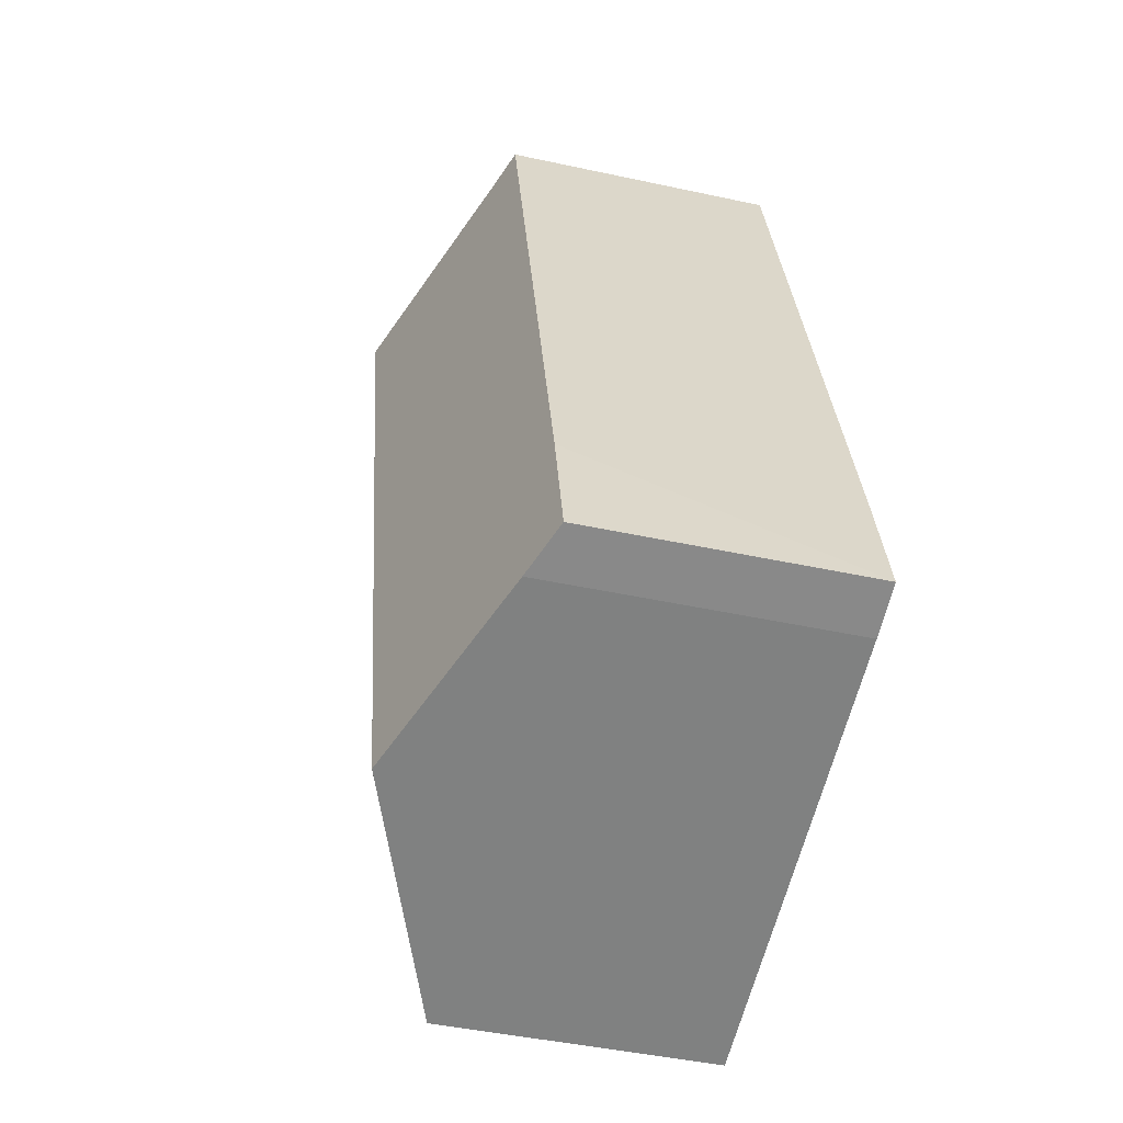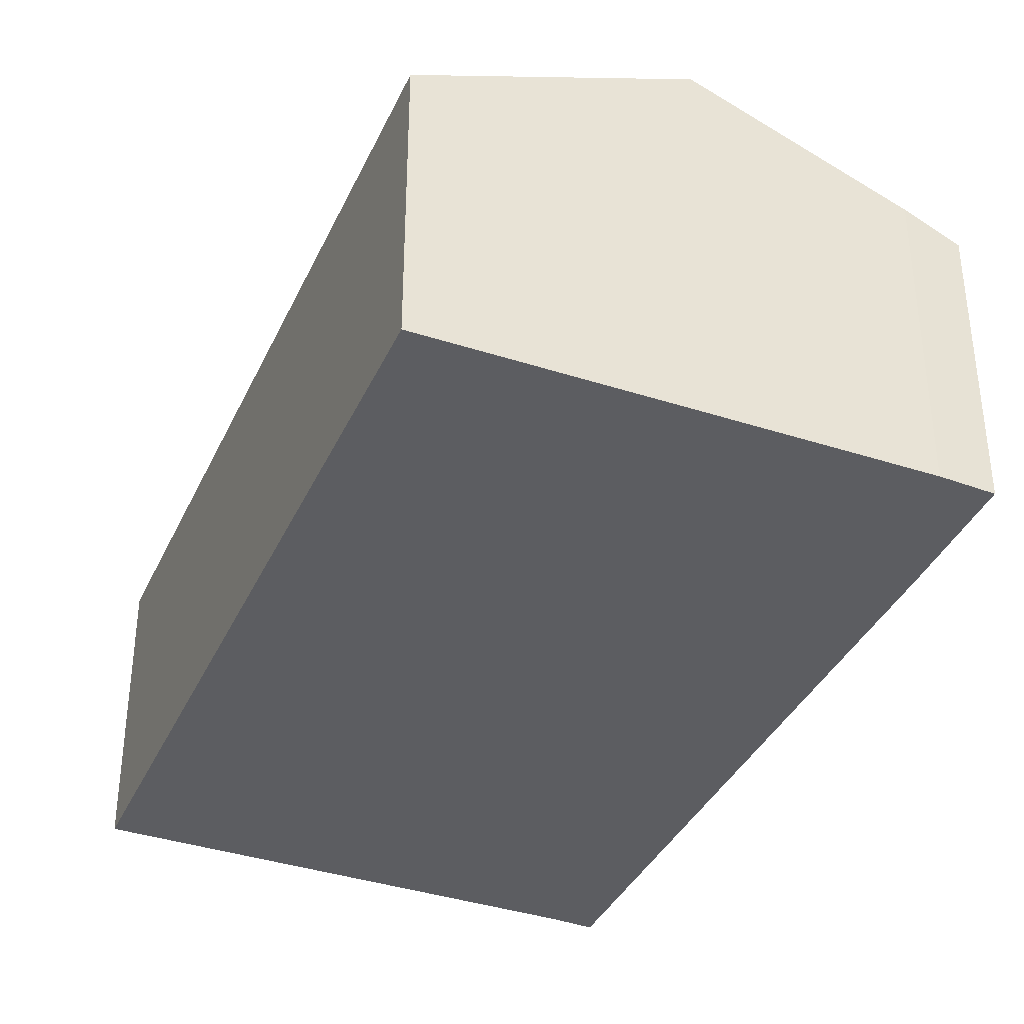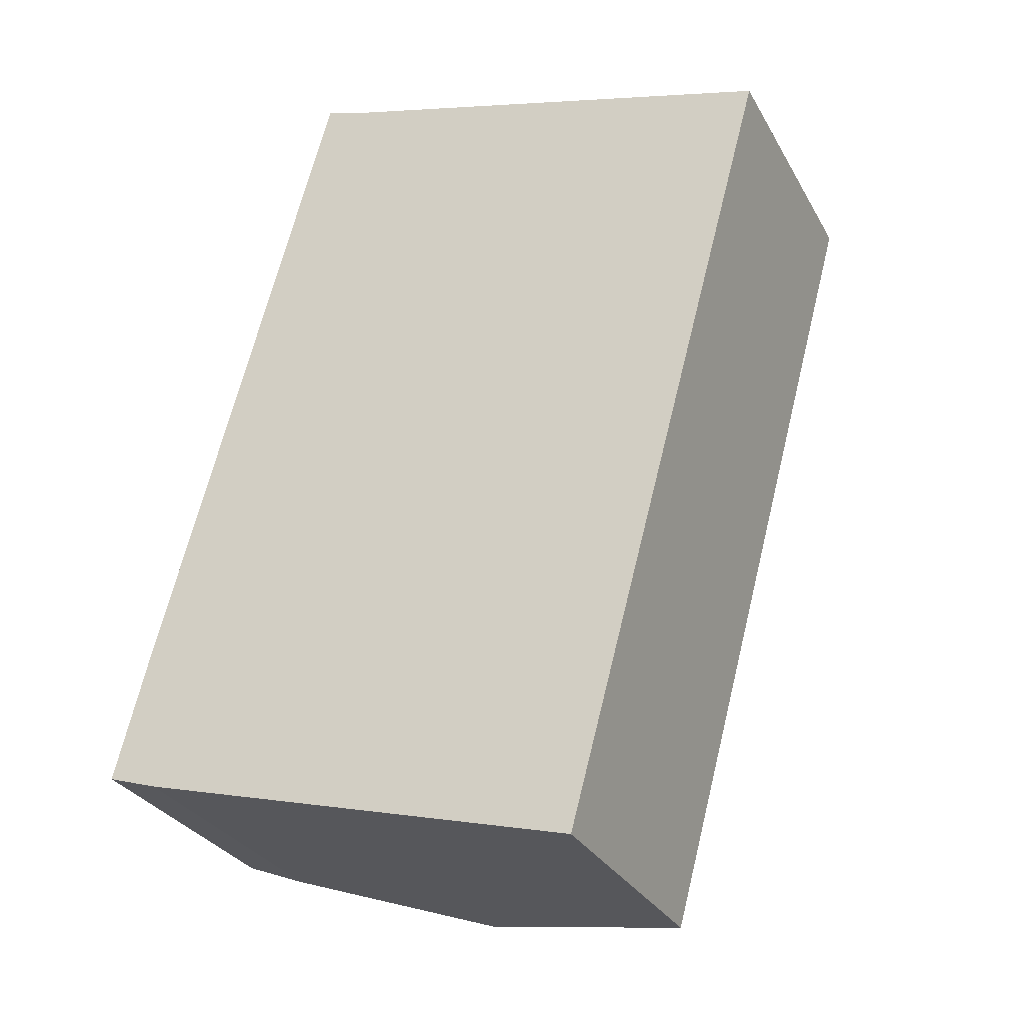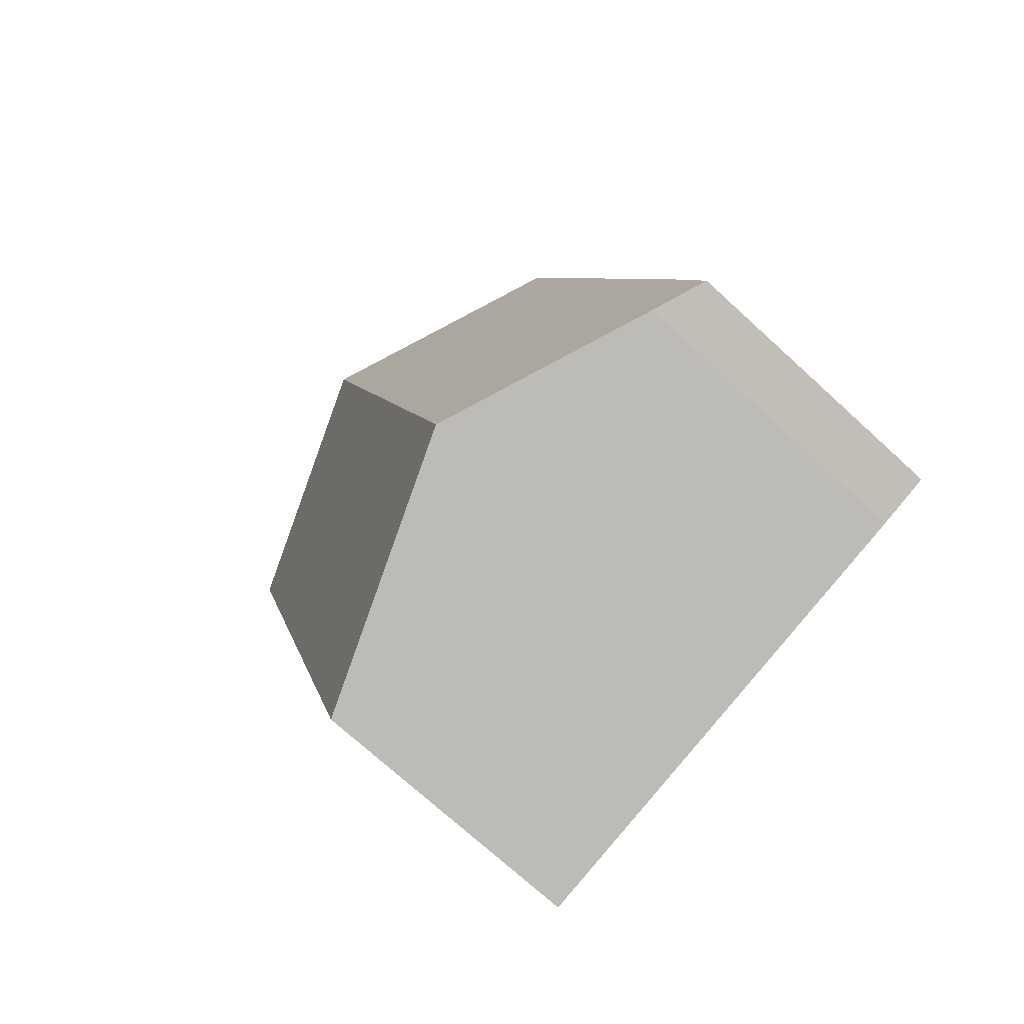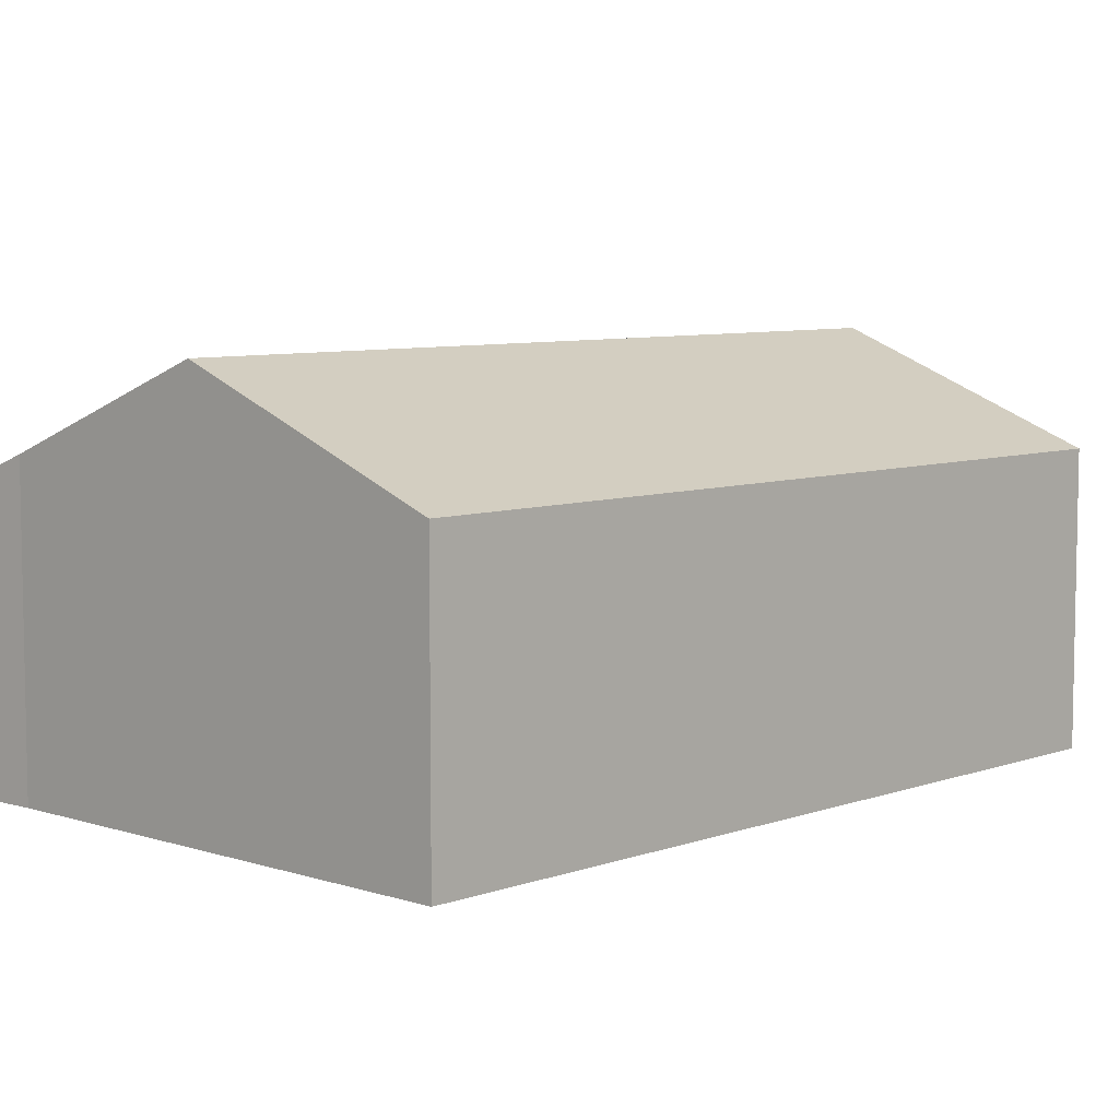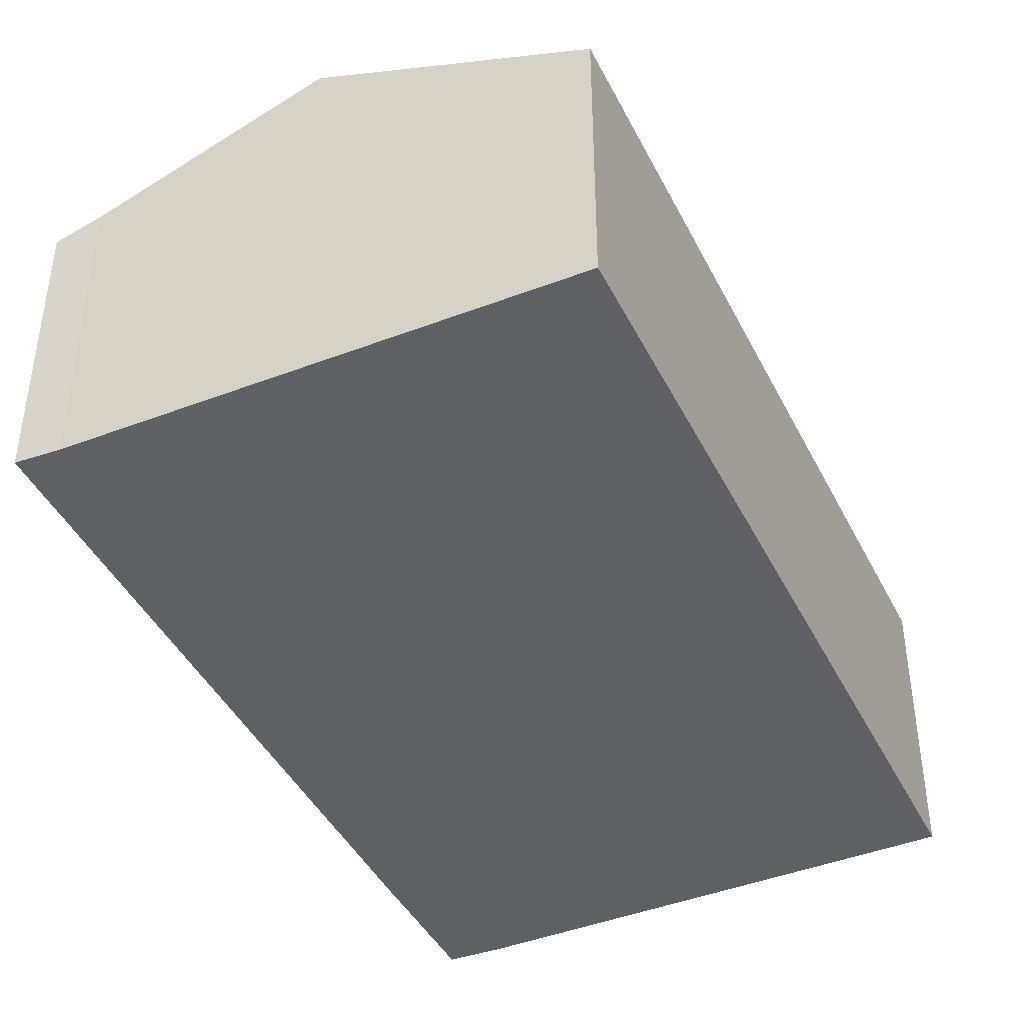
<metadata>
{"format":"obj","ext":"obj","renderer":"f3d","projection":"perspective","resolution":1024,"background":"white","views":[{"elev":-45.1,"azim":-104.1,"up":"+Z"},{"elev":-37.1,"azim":172.6,"up":"+Y"},{"elev":-29.8,"azim":24.5,"up":"+Z"},{"elev":-72.4,"azim":-132.5,"up":"+Z"},{"elev":7.1,"azim":59.1,"up":"+Y"},{"elev":-43.2,"azim":40.3,"up":"+Y"}]}
</metadata>
<code>
v  6.281 9.551 -1.793
v  17.95 6.97 16.19
v  12.61 6.975 -3.528
v  11.63 9.551 18
v  6.361 7.399 19.5
v  0.829 6.972 3.206
v  5.364 6.986 19.85
v  0 6.986 4.278e-16
v  1.285 7.517 -0.422
v  0 0 0
v  0.829 -1.963e-16 3.206
v  5.364 -1.215e-15 19.85
v  6.361 -1.194e-15 19.5
v  11.63 -1.102e-15 18
v  17.95 -9.916e-16 16.19
v  12.61 2.16e-16 -3.528
v  1.285 2.584e-17 -0.422
v  6.281 1.098e-16 -1.793
g defaultobject
f 1 2 3
f 2 1 4
f 5 6 7
f 6 5 8
f 8 5 9
f 9 5 4
f 9 4 1
f 10 6 8
f 6 10 7
f 7 10 11
f 7 11 12
f 7 13 5
f 13 7 12
f 13 4 5
f 4 13 2
f 2 13 14
f 2 14 15
f 2 16 3
f 16 2 15
f 17 8 9
f 8 17 10
f 16 1 3
f 1 16 9
f 9 16 18
f 9 18 17
f 11 13 12
f 13 11 14
f 14 11 15
f 15 11 10
f 15 10 17
f 15 17 18
f 15 18 16

</code>
